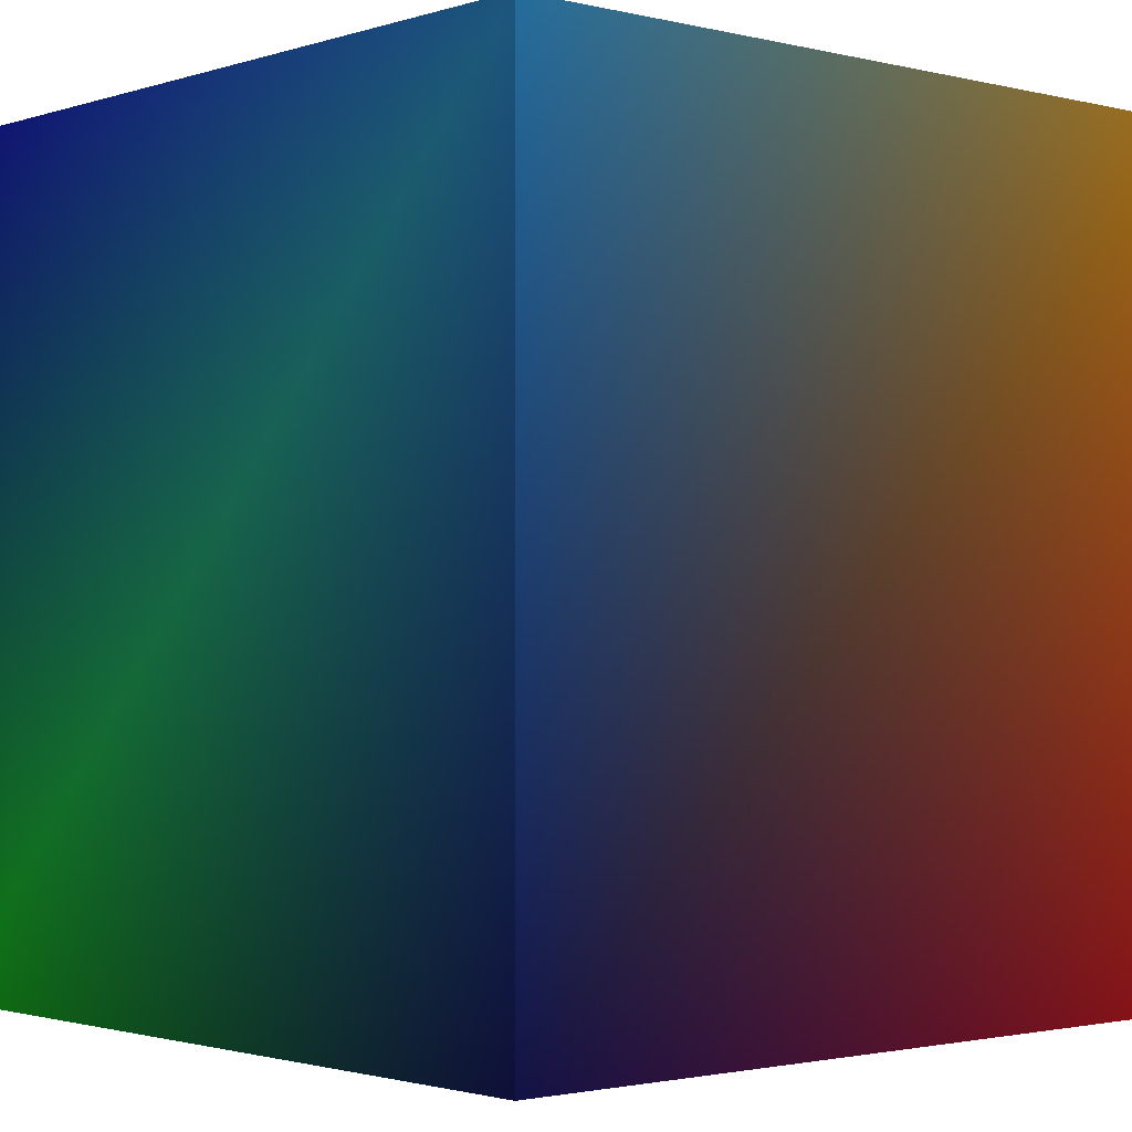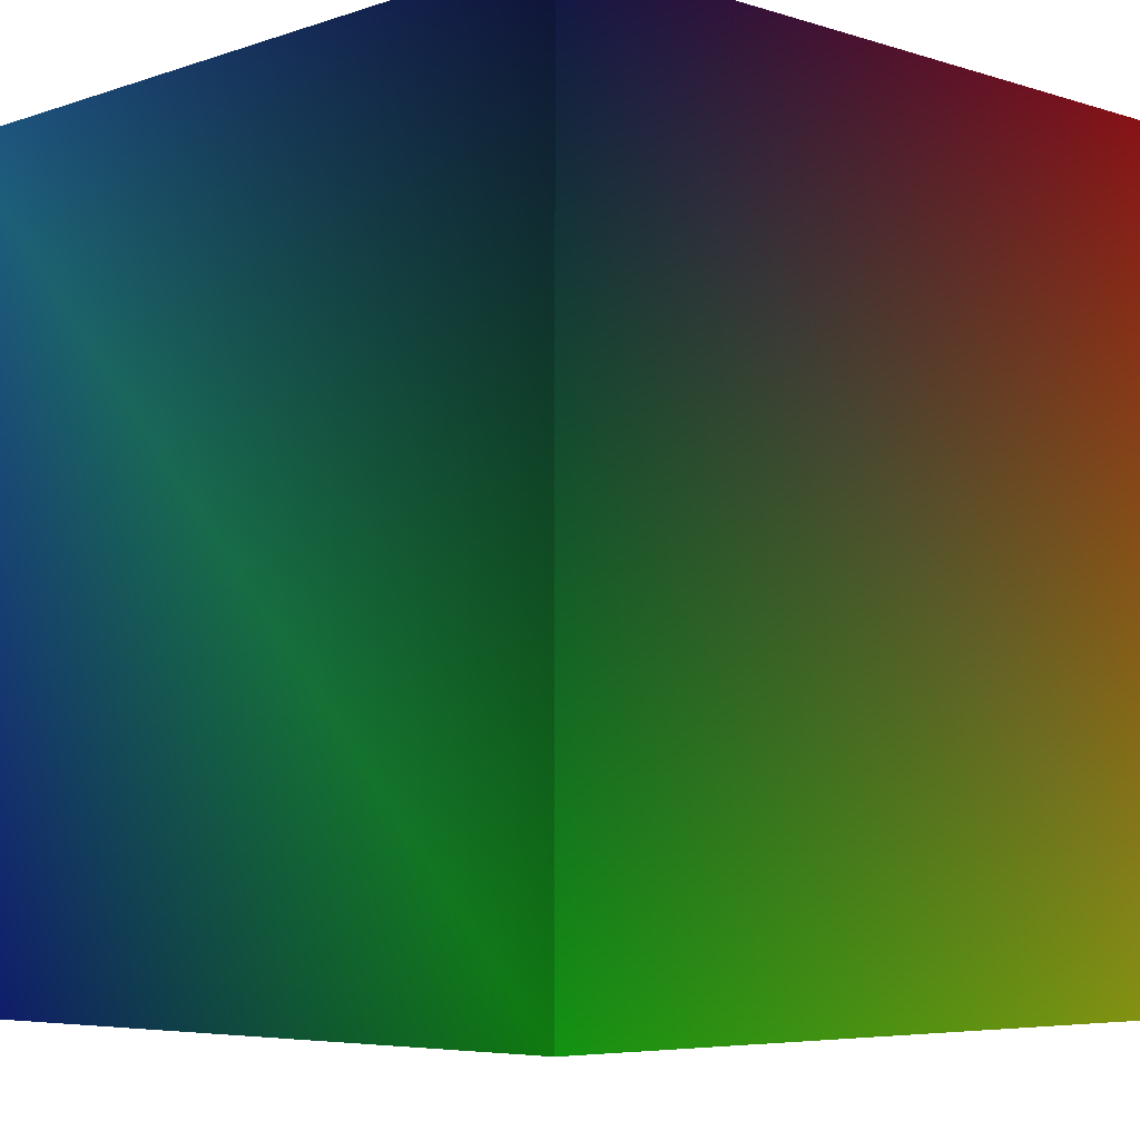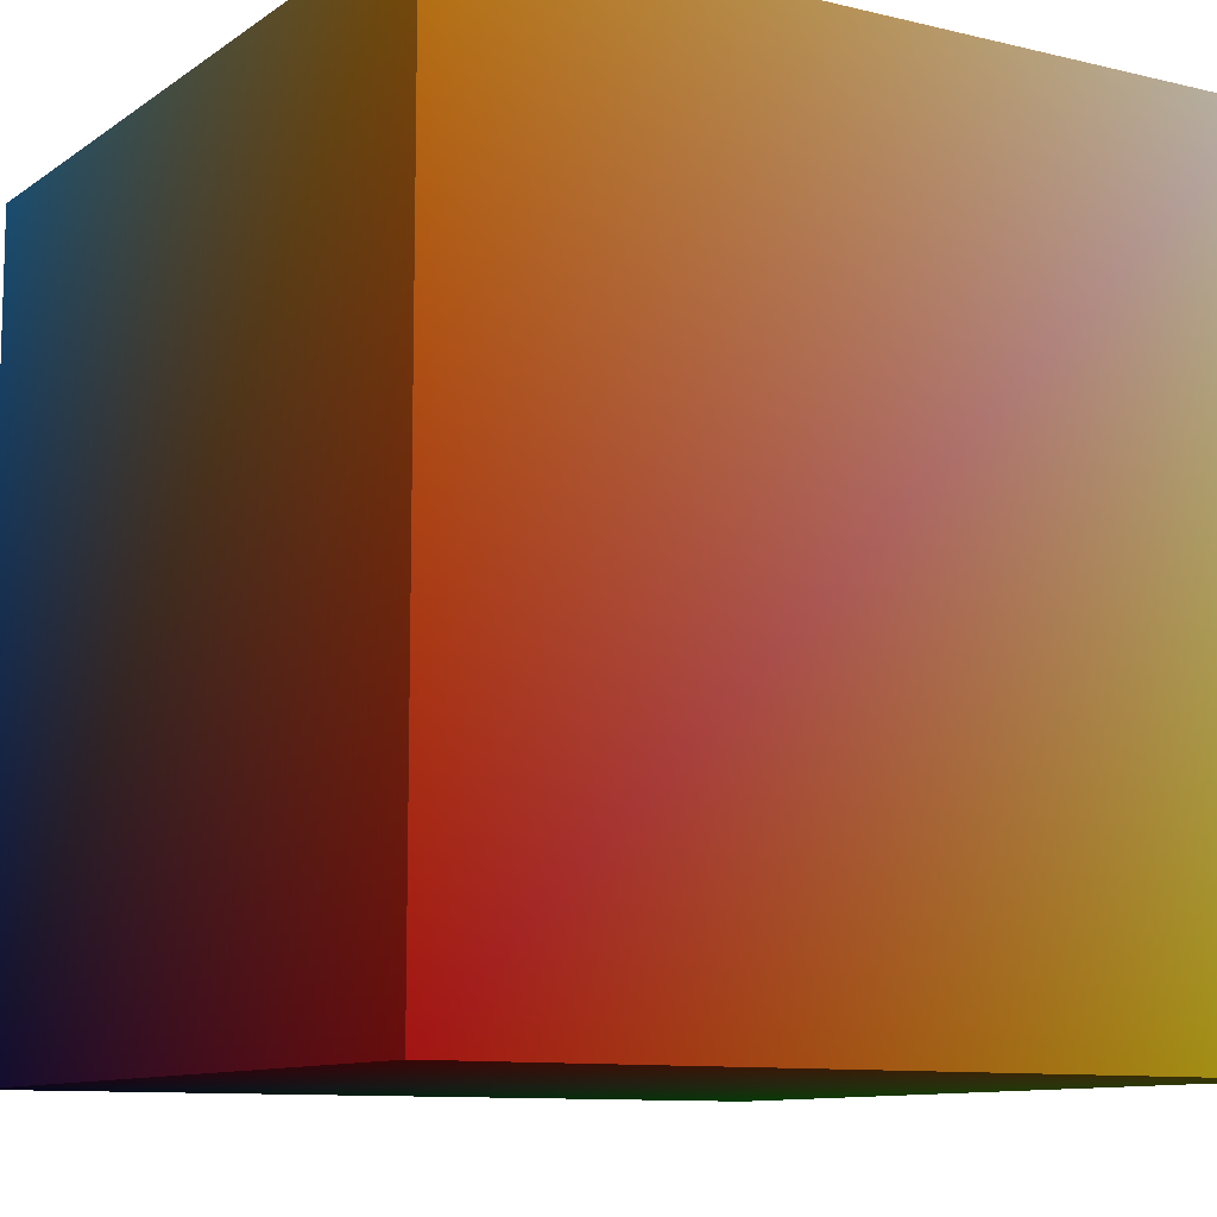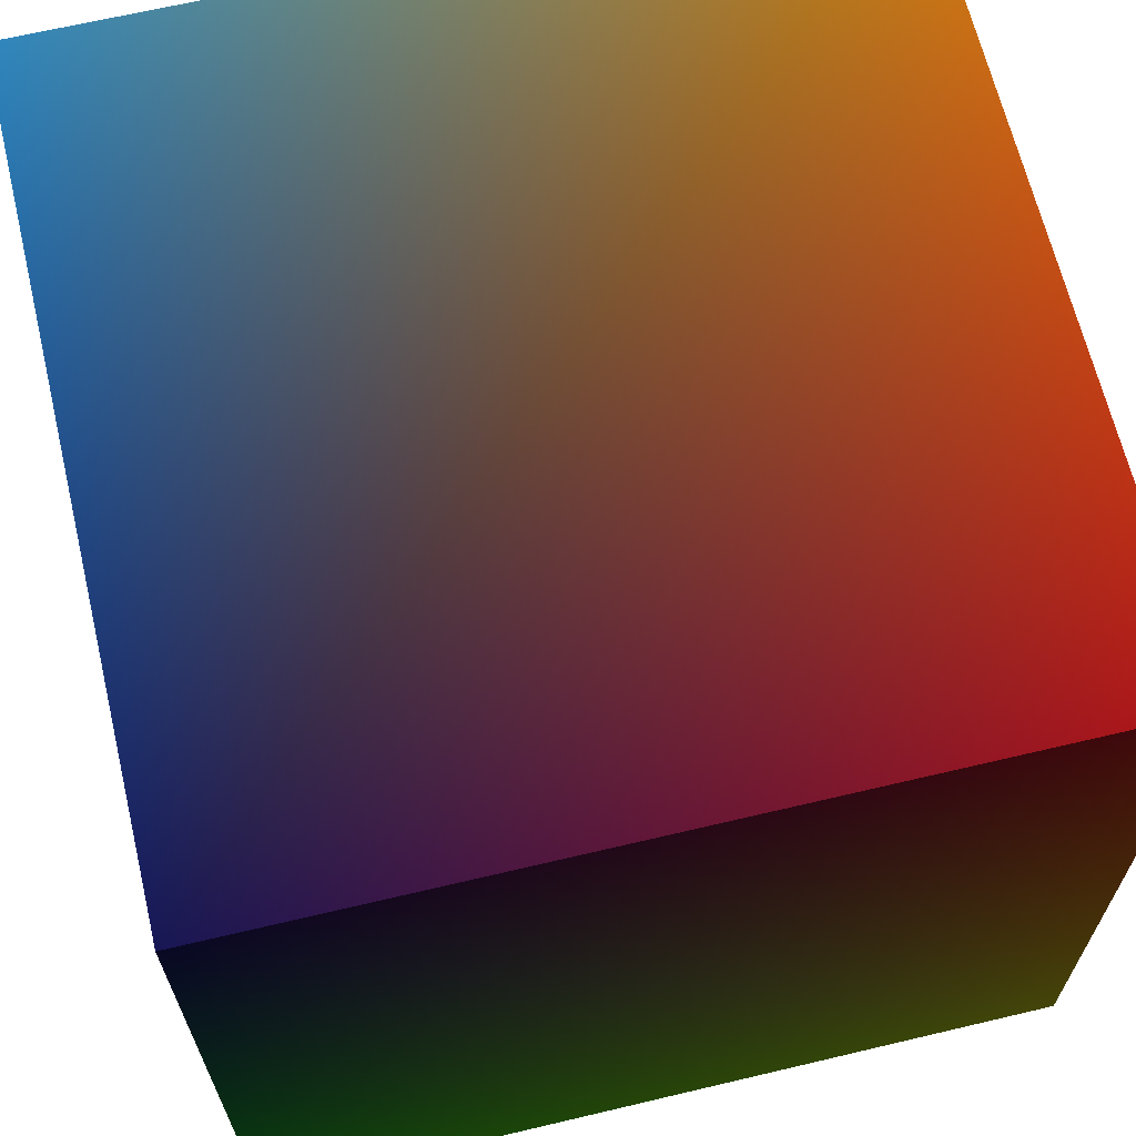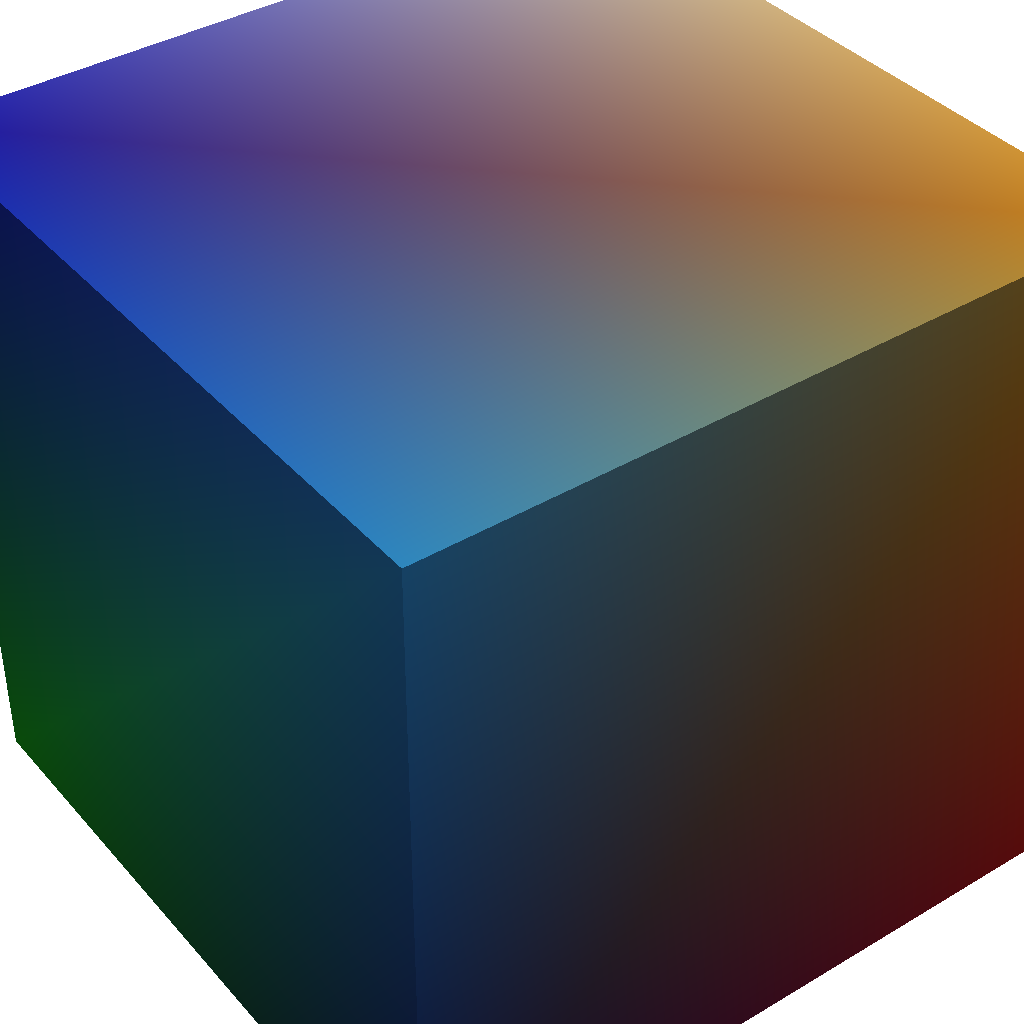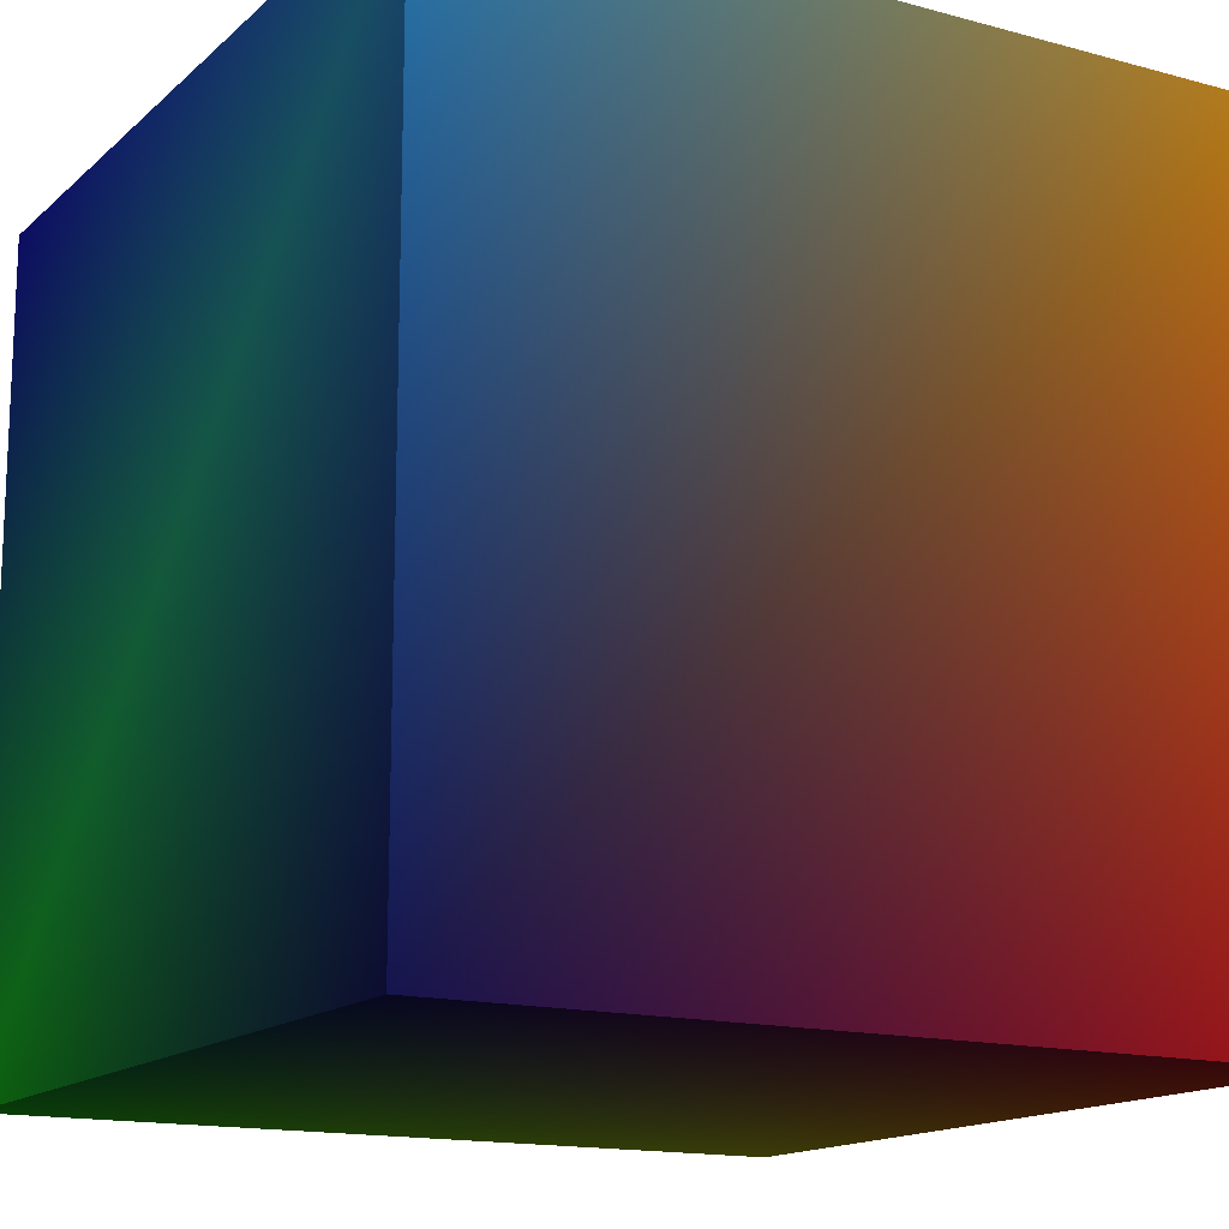
<metadata>
{"format":"obj","ext":"obj","renderer":"f3d","projection":"perspective","resolution":1024,"background":"white","views":[{"elev":-1.7,"azim":-41.3,"up":"+Y"},{"elev":-5.7,"azim":-43.9,"up":"+Z"},{"elev":-10.3,"azim":58.6,"up":"+Y"},{"elev":65.8,"azim":-13.4,"up":"+Z"},{"elev":39.1,"azim":-36.6,"up":"+Y"},{"elev":-15.1,"azim":-30.0,"up":"+Y"}]}
</metadata>
<code>
o Cube
v 0.1 0.1 -0.1 0.9 0.9 0.9
v 0.1 -0.1 -0.1 0.8 0.8 0.1
v 0.1 0.1 0.1 0.9 0.6 0.1
v 0.1 -0.1 0.1 0.8 0.1 0.1
v -0.1 0.1 -0.1 0.1 0.1 0.8
v -0.1 -0.1 -0.1 0.1 0.8 0.1
v -0.1 0.1 0.1 0.2 0.6 0.9
v -0.1 -0.1 0.1 0.1 0.1 0.4
f 5 3 1
f 3 8 4
f 7 6 8
f 2 8 6
f 1 4 2
f 5 2 6
f 5 7 3
f 3 7 8
f 7 5 6
f 2 4 8
f 1 3 4
f 5 1 2

</code>
